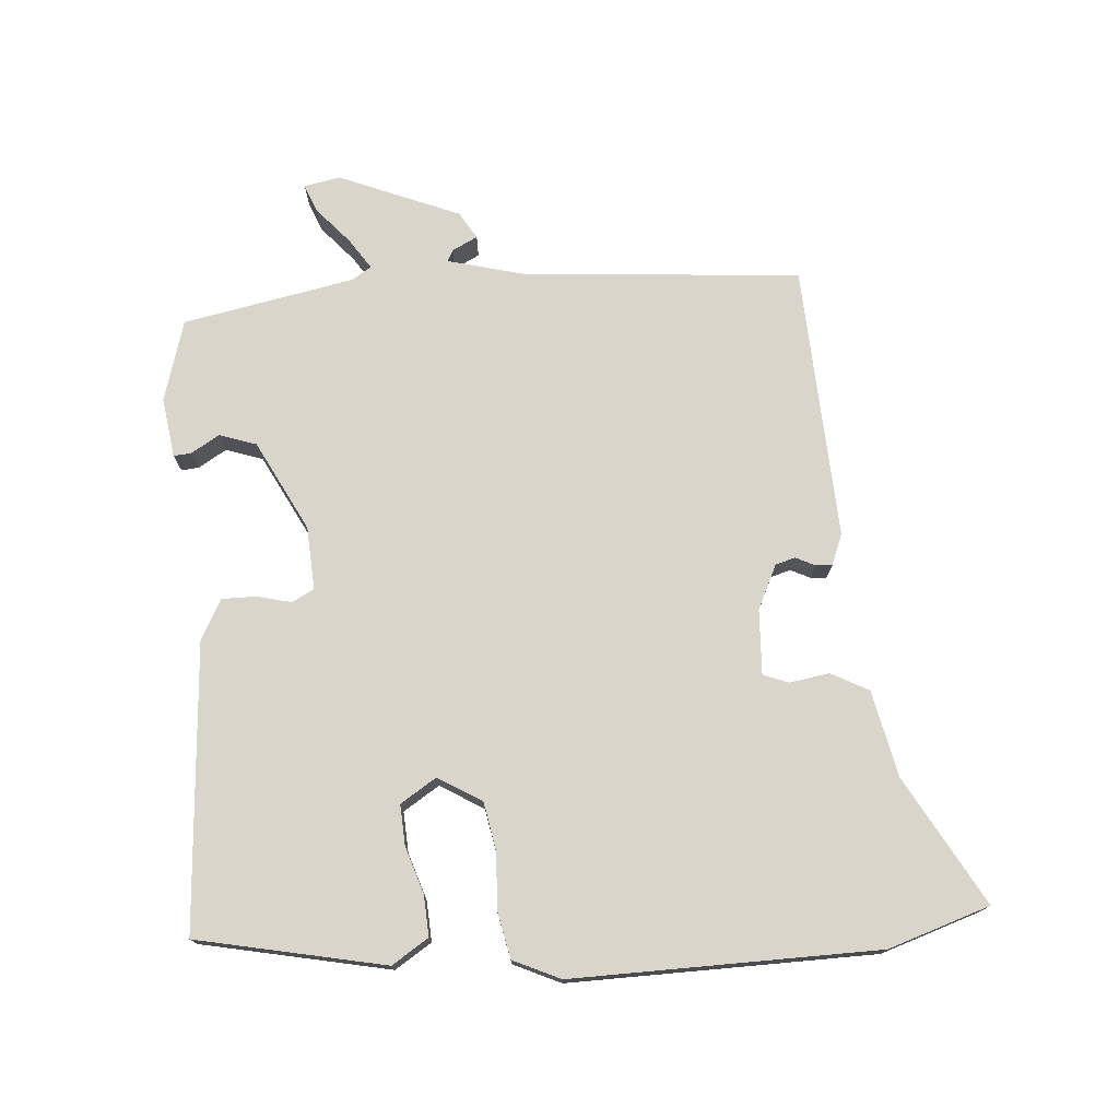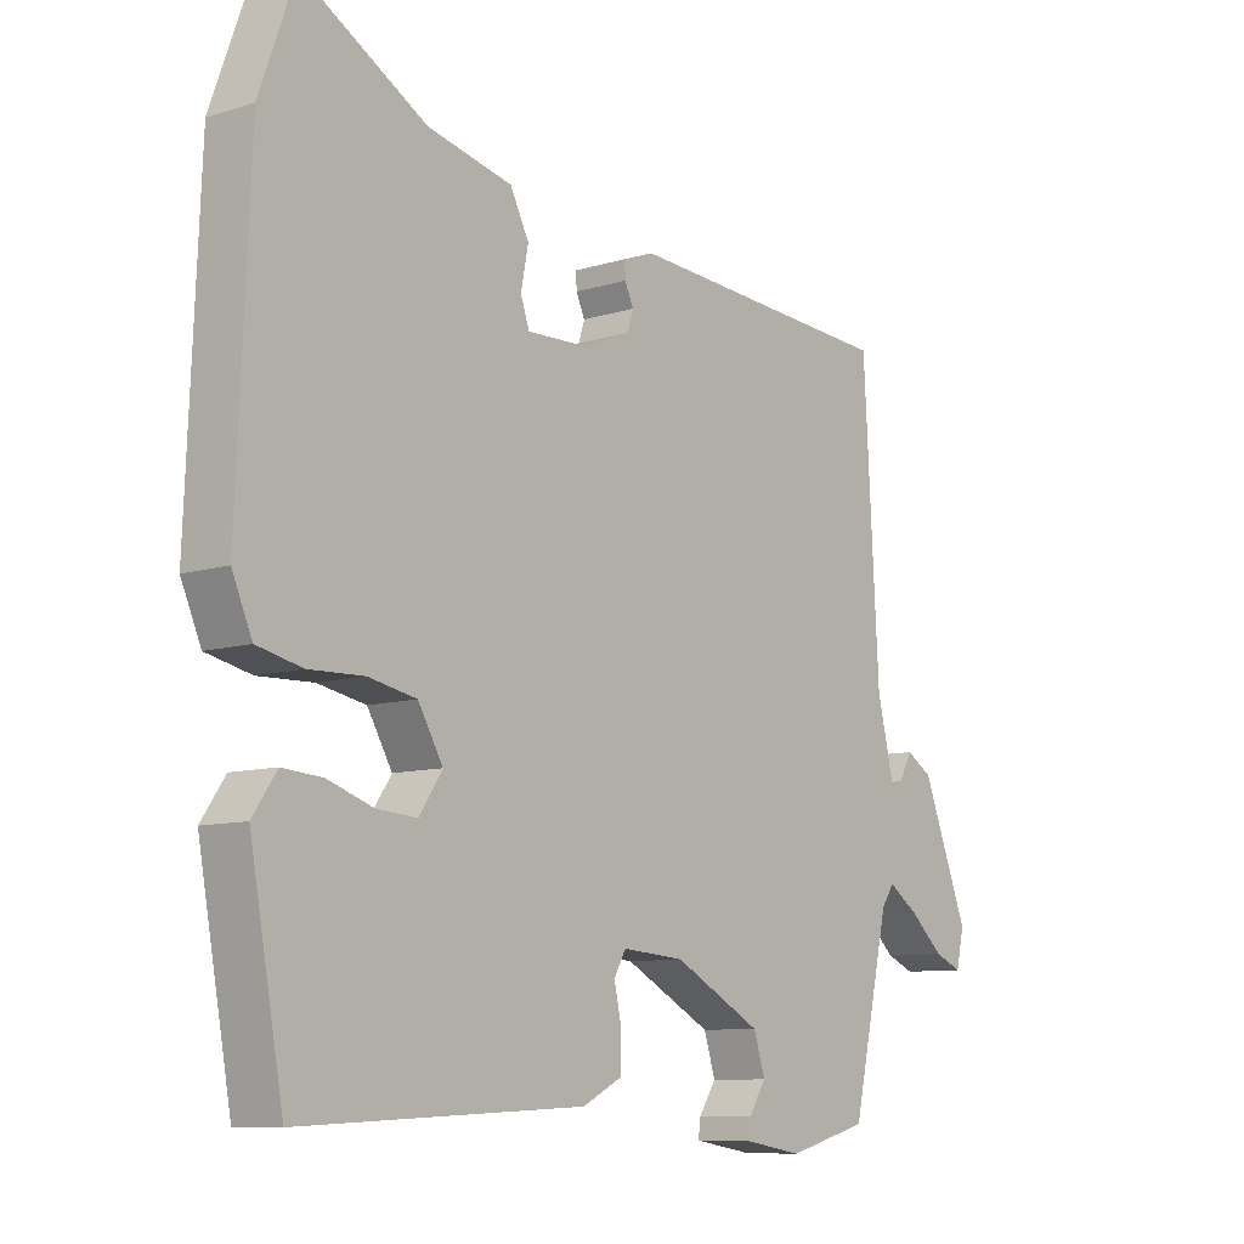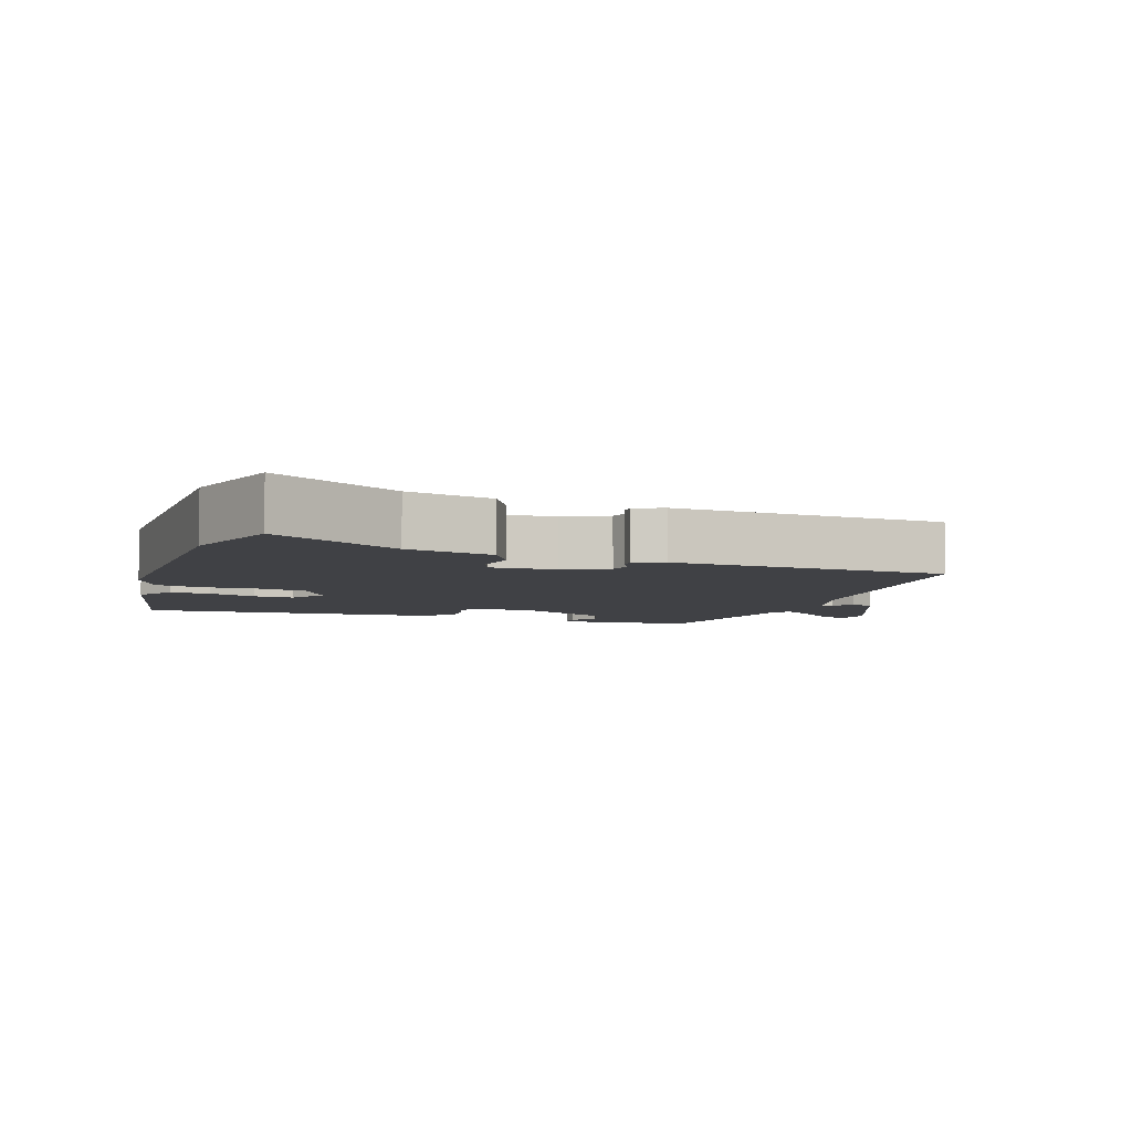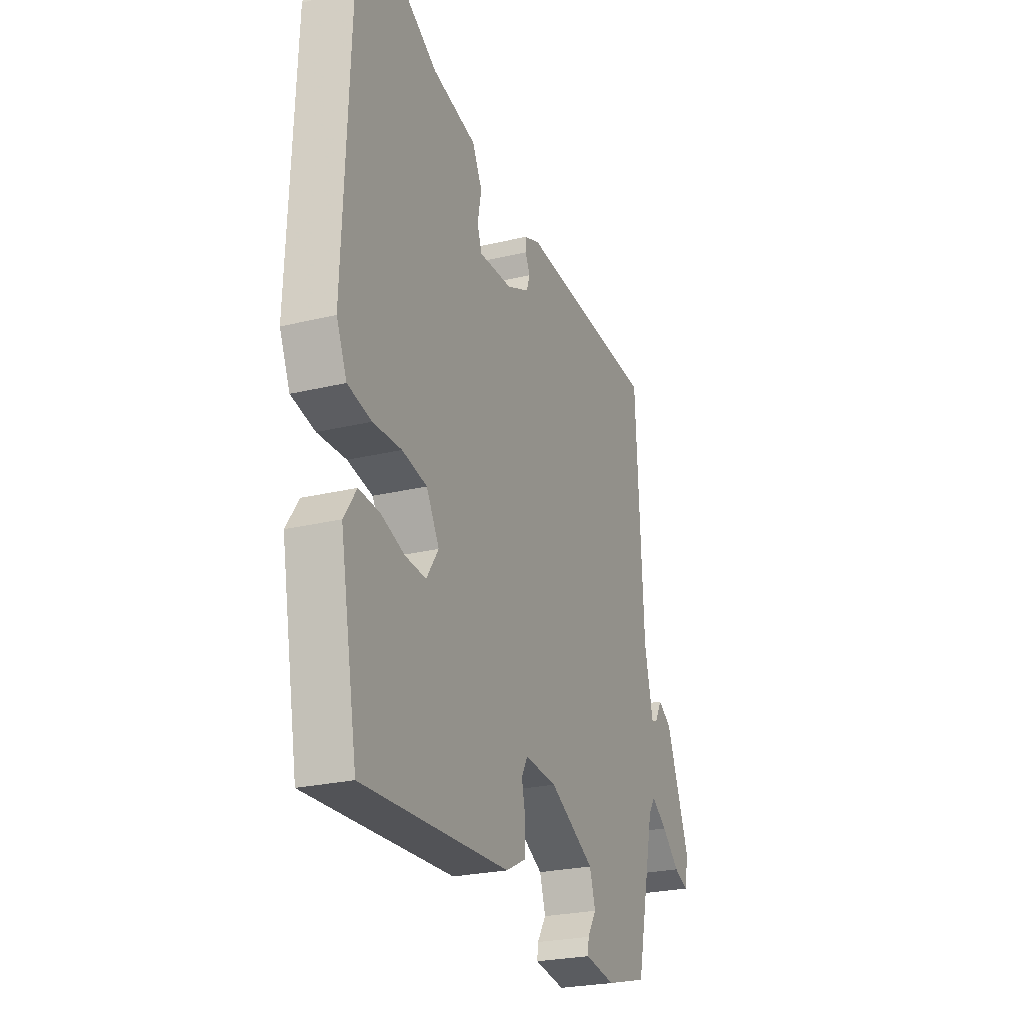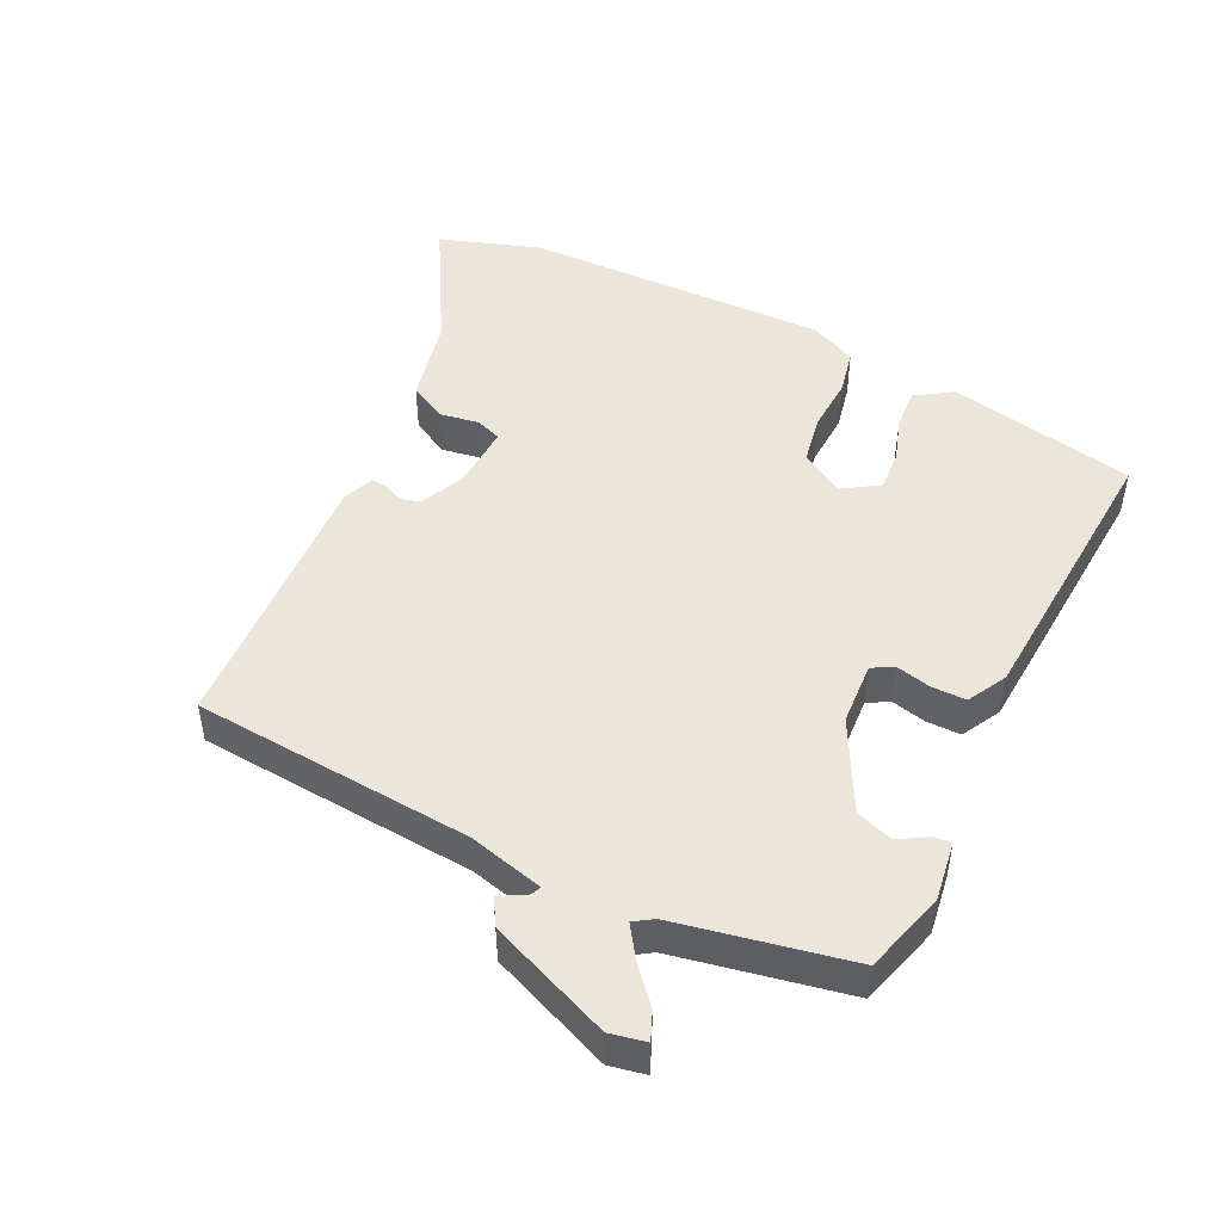
<metadata>
{"format":"obj","ext":"obj","renderer":"f3d","projection":"perspective","resolution":1024,"background":"white","views":[{"elev":74.7,"azim":-92.8,"up":"+Y"},{"elev":-9.1,"azim":-50.3,"up":"+Z"},{"elev":-5.8,"azim":-17.3,"up":"+Y"},{"elev":-24.6,"azim":-68.2,"up":"+Z"},{"elev":47.8,"azim":117.3,"up":"+Y"}]}
</metadata>
<code>
v 0.467 0.07 -0.487
v 0.346 0.07 -0.519
v 0.258 0.07 -0.504
v 0.261 0.07 -0.478
v 0.287 0.07 -0.437
v 0.27 0.07 -0.382
v 0.139 0.07 -0.31
v 0.046 0.07 -0.302
v 0.028 0.07 -0.334
v 0.039 0.07 -0.385
v 0.038 0.07 -0.436
v -0.021 0.07 -0.466
v -0.446 0.07 -0.484
v -0.496 0.07 -0.206
v -0.46 0.07 -0.153
v -0.4 0.07 -0.158
v -0.332 0.07 -0.182
v -0.272 0.07 -0.187
v -0.237 0.07 -0.135
v -0.274 0.07 -0.07
v -0.346 0.07 -0.055
v -0.428 0.07 -0.057
v -0.496 0.07 -0.041
v -0.526 0.07 0.029
v -0.507 0.07 0.48
v -0.454 0.07 0.628
v -0.269 0.07 0.518
v -0.142 0.07 0.487
v -0.114 0.07 0.431
v -0.125 0.07 0.373
v -0.112 0.07 0.335
v -0.016 0.07 0.337
v 0.05 0.07 0.366
v 0.059 0.07 0.395
v 0.046 0.07 0.424
v 0.045 0.07 0.448
v 0.091 0.07 0.465
v 0.497 0.07 0.434
v 0.52 0.07 0.02
v 0.546 0.07 -0.091
v 0.563 0.07 -0.083
v 0.583 0.07 -0.046
v 0.622 0.07 -0.071
v 0.691 0.07 -0.251
v 0.679 0.07 -0.304
v 0.638 0.07 -0.286
v 0.587 0.07 -0.239
v 0.542 0.07 -0.207
v 0.523 0.07 -0.235
v 0.467 0 -0.487
v 0.346 0 -0.519
v 0.258 0 -0.504
v 0.261 0 -0.478
v 0.287 0 -0.437
v 0.27 0 -0.382
v 0.139 0 -0.31
v 0.046 0 -0.302
v 0.028 0 -0.334
v 0.039 0 -0.385
v 0.038 0 -0.436
v -0.021 0 -0.466
v -0.446 0 -0.484
v -0.496 0 -0.206
v -0.46 0 -0.153
v -0.4 0 -0.158
v -0.332 0 -0.182
v -0.272 0 -0.187
v -0.237 0 -0.135
v -0.274 0 -0.07
v -0.346 0 -0.055
v -0.428 0 -0.057
v -0.496 0 -0.041
v -0.526 0 0.029
v -0.507 0 0.48
v -0.454 0 0.628
v -0.269 0 0.518
v -0.142 0 0.487
v -0.114 0 0.431
v -0.125 0 0.373
v -0.112 0 0.335
v -0.016 0 0.337
v 0.05 0 0.366
v 0.059 0 0.395
v 0.046 0 0.424
v 0.045 0 0.448
v 0.091 0 0.465
v 0.497 0 0.434
v 0.52 0 0.02
v 0.546 0 -0.091
v 0.563 0 -0.083
v 0.583 0 -0.046
v 0.622 0 -0.071
v 0.691 0 -0.251
v 0.679 0 -0.304
v 0.638 0 -0.286
v 0.587 0 -0.239
v 0.542 0 -0.207
v 0.523 0 -0.235
f 44 45 46 47
f 44 47 48
f 41 42 43 44
f 40 41 44 48
f 39 40 48 49
f 34 35 36 37
f 33 34 37 38
f 32 33 38 39
f 27 28 29 30
f 27 30 31
f 26 27 31
f 25 26 31
f 24 25 31
f 21 22 23 24
f 20 21 24 31
f 19 20 31 32
f 14 15 16 17
f 14 17 18
f 13 14 18
f 12 13 18 19
f 9 10 11 12
f 2 3 4 5
f 2 5 6
f 1 2 6
f 49 1 6 7
f 9 12 19 32
f 8 9 32
f 32 39 49
f 7 8 32 49
f 96 95 94 93
f 97 96 93
f 93 92 91 90
f 97 93 90 89
f 98 97 89 88
f 86 85 84 83
f 87 86 83 82
f 88 87 82 81
f 79 78 77 76
f 80 79 76
f 80 76 75
f 80 75 74
f 80 74 73
f 73 72 71 70
f 80 73 70 69
f 81 80 69 68
f 66 65 64 63
f 67 66 63
f 67 63 62
f 68 67 62 61
f 61 60 59 58
f 54 53 52 51
f 55 54 51
f 55 51 50
f 56 55 50 98
f 81 68 61 58
f 81 58 57
f 98 88 81
f 98 81 57 56
f 1 50 51 2
f 2 51 52 3
f 3 52 53 4
f 4 53 54 5
f 5 54 55 6
f 6 55 56 7
f 7 56 57 8
f 8 57 58 9
f 9 58 59 10
f 10 59 60 11
f 11 60 61 12
f 12 61 62 13
f 13 62 63 14
f 14 63 64 15
f 15 64 65 16
f 16 65 66 17
f 17 66 67 18
f 18 67 68 19
f 19 68 69 20
f 20 69 70 21
f 21 70 71 22
f 22 71 72 23
f 23 72 73 24
f 24 73 74 25
f 25 74 75 26
f 26 75 76 27
f 27 76 77 28
f 28 77 78 29
f 29 78 79 30
f 30 79 80 31
f 31 80 81 32
f 32 81 82 33
f 33 82 83 34
f 34 83 84 35
f 35 84 85 36
f 36 85 86 37
f 37 86 87 38
f 38 87 88 39
f 39 88 89 40
f 40 89 90 41
f 41 90 91 42
f 42 91 92 43
f 43 92 93 44
f 44 93 94 45
f 45 94 95 46
f 46 95 96 47
f 47 96 97 48
f 48 97 98 49
f 49 98 50 1

</code>
